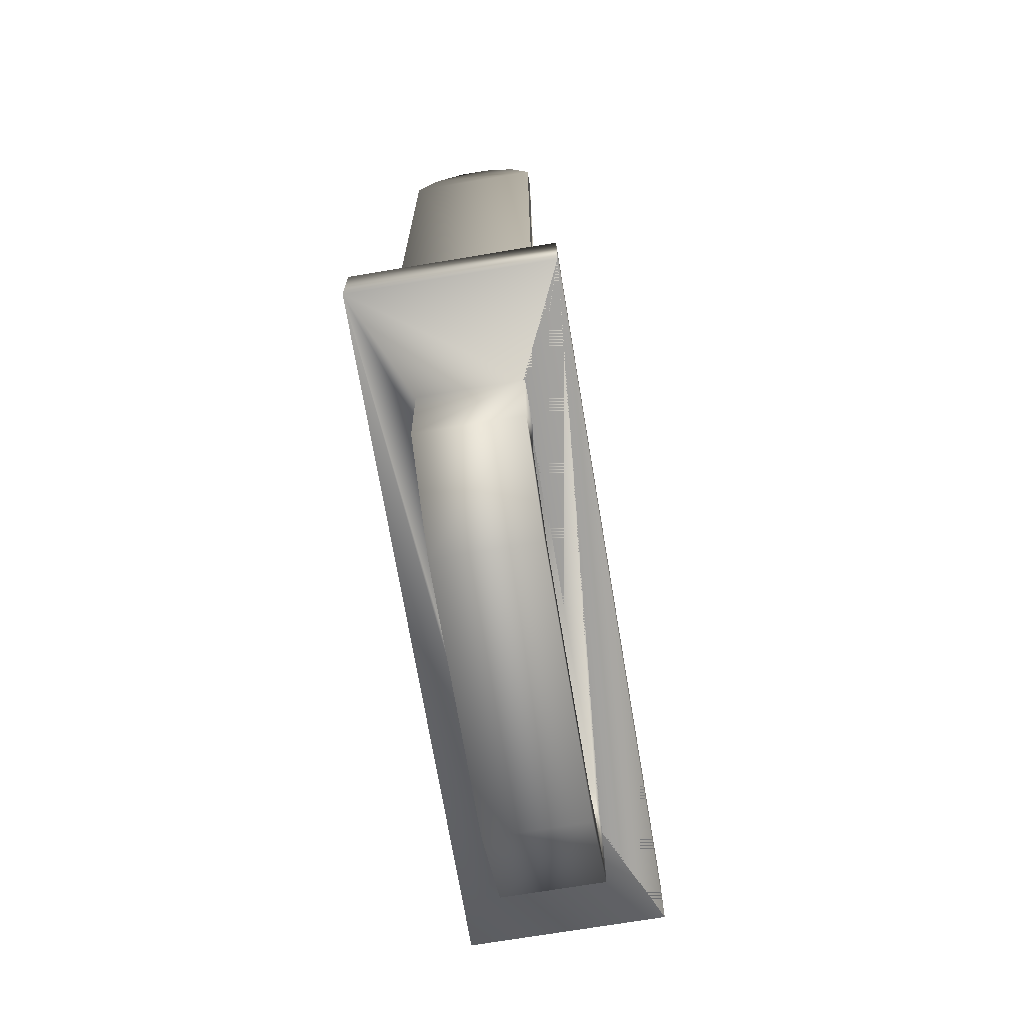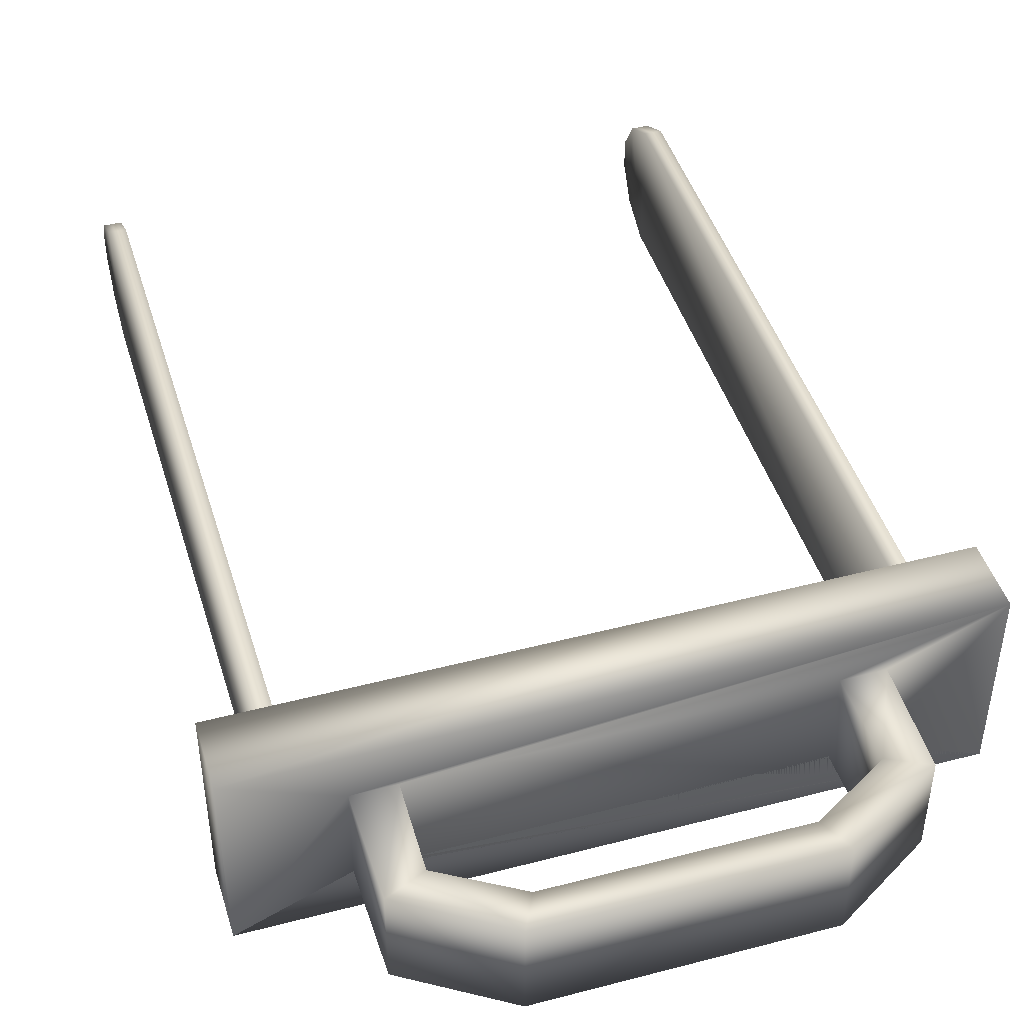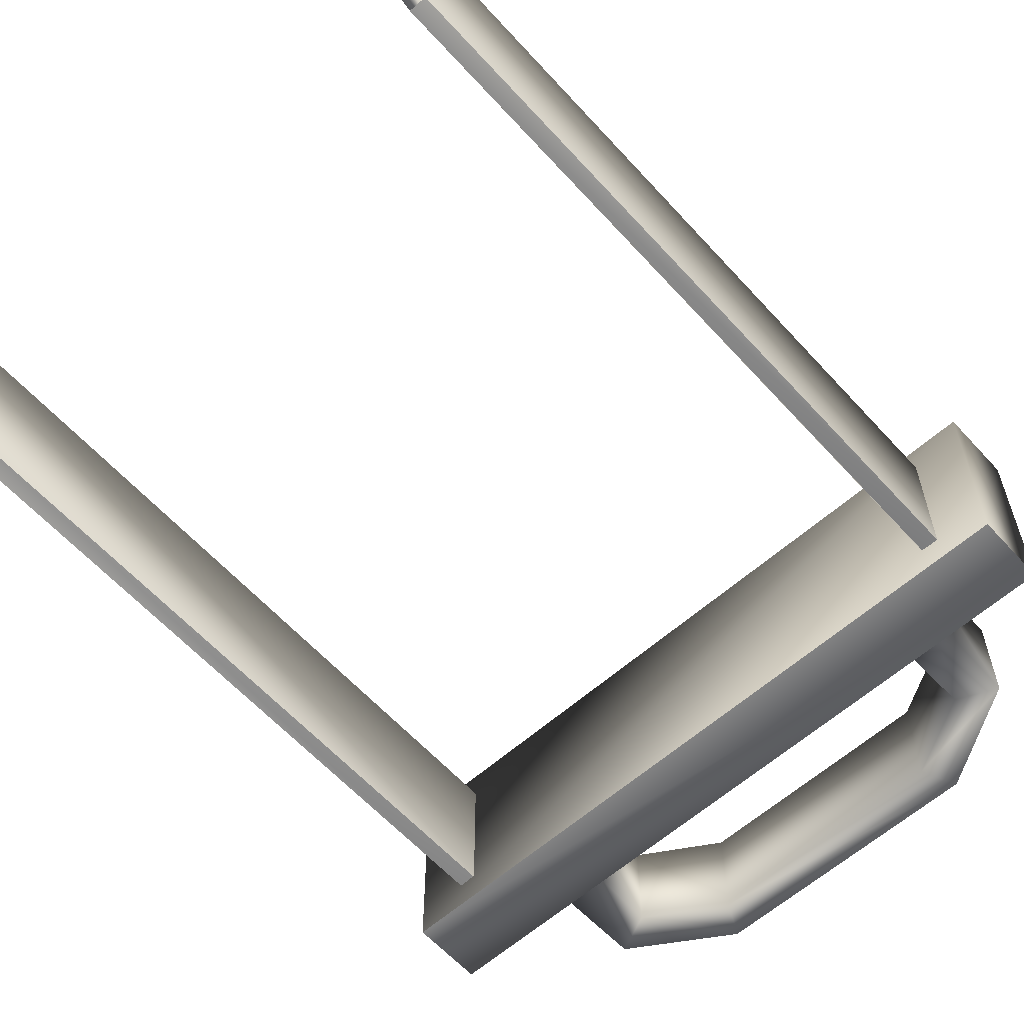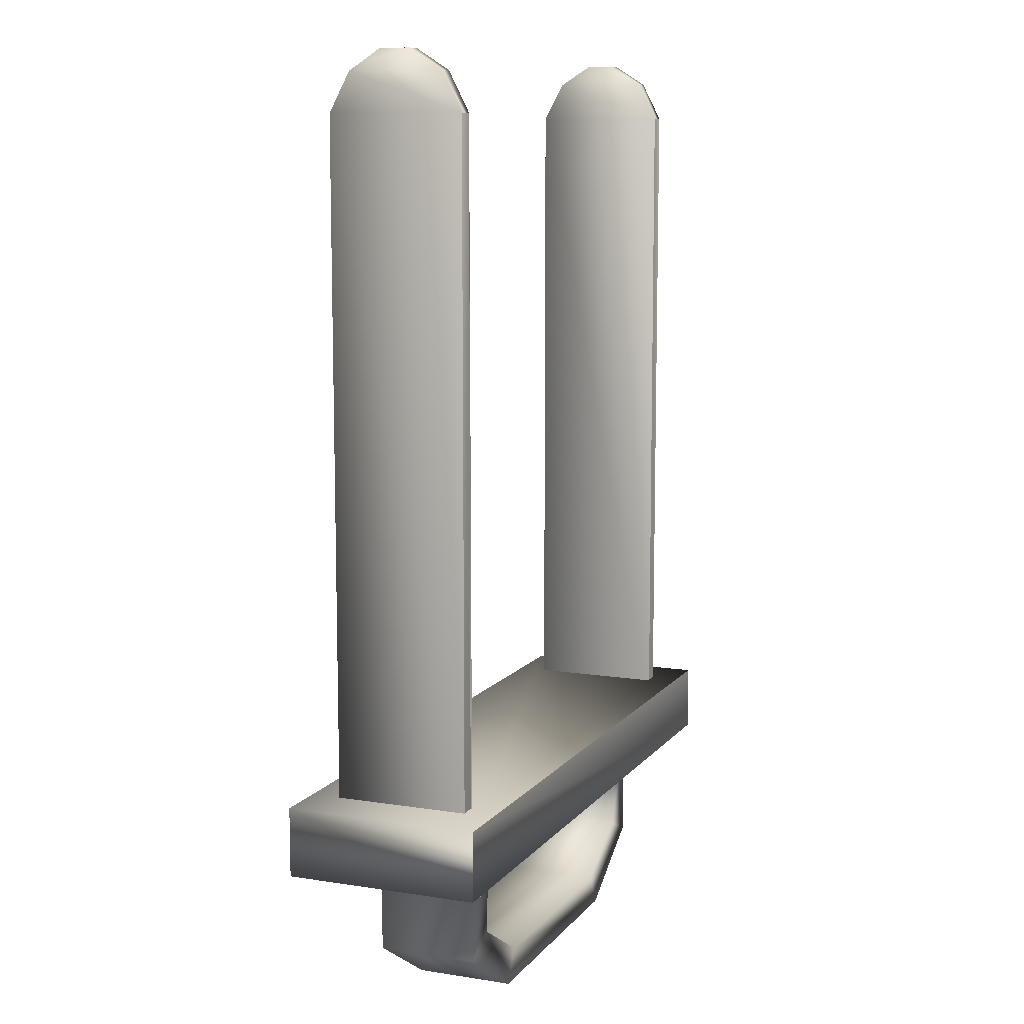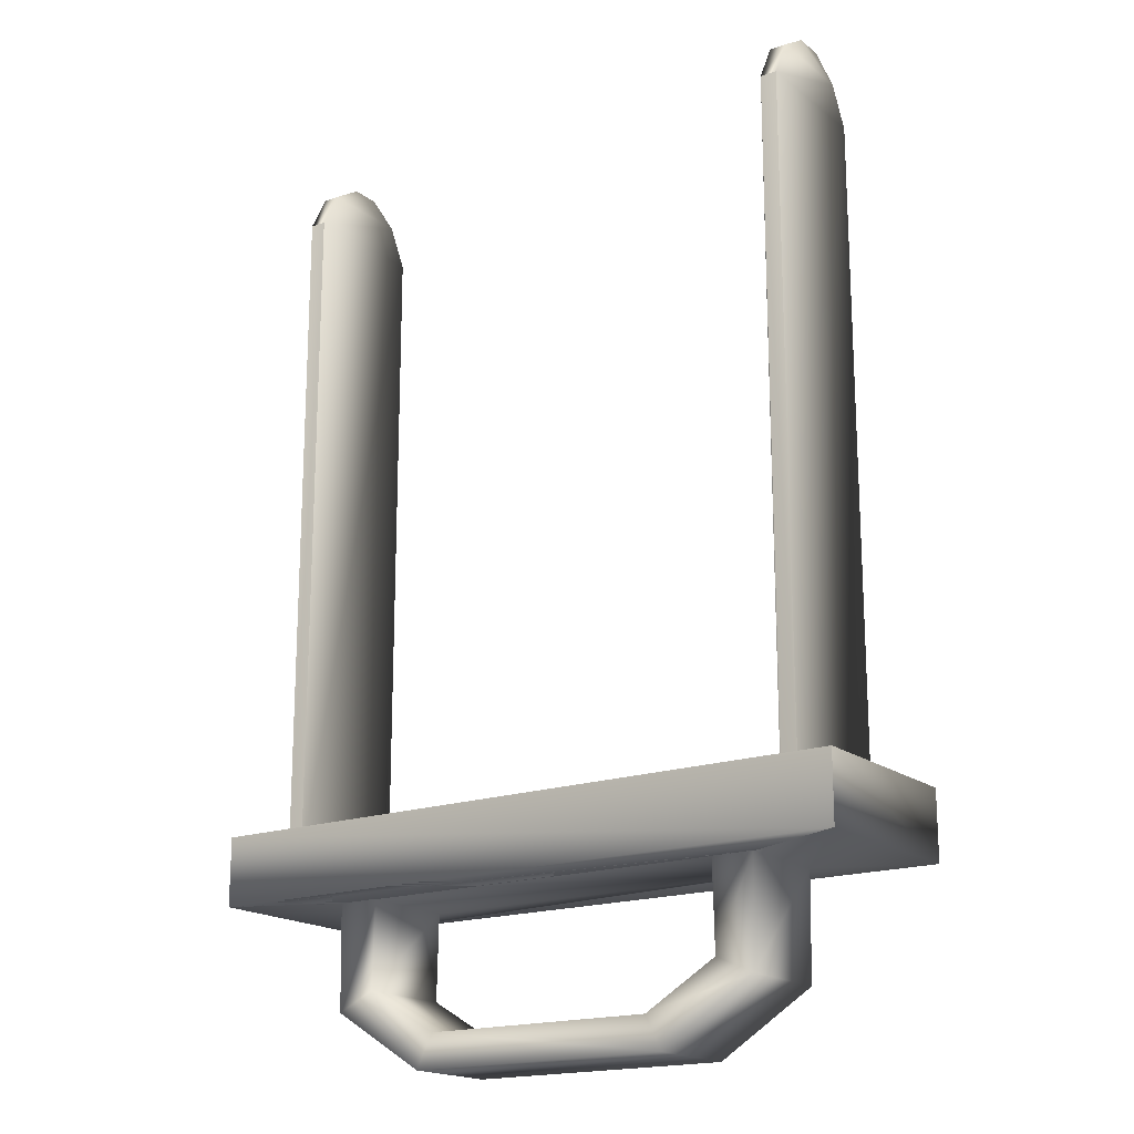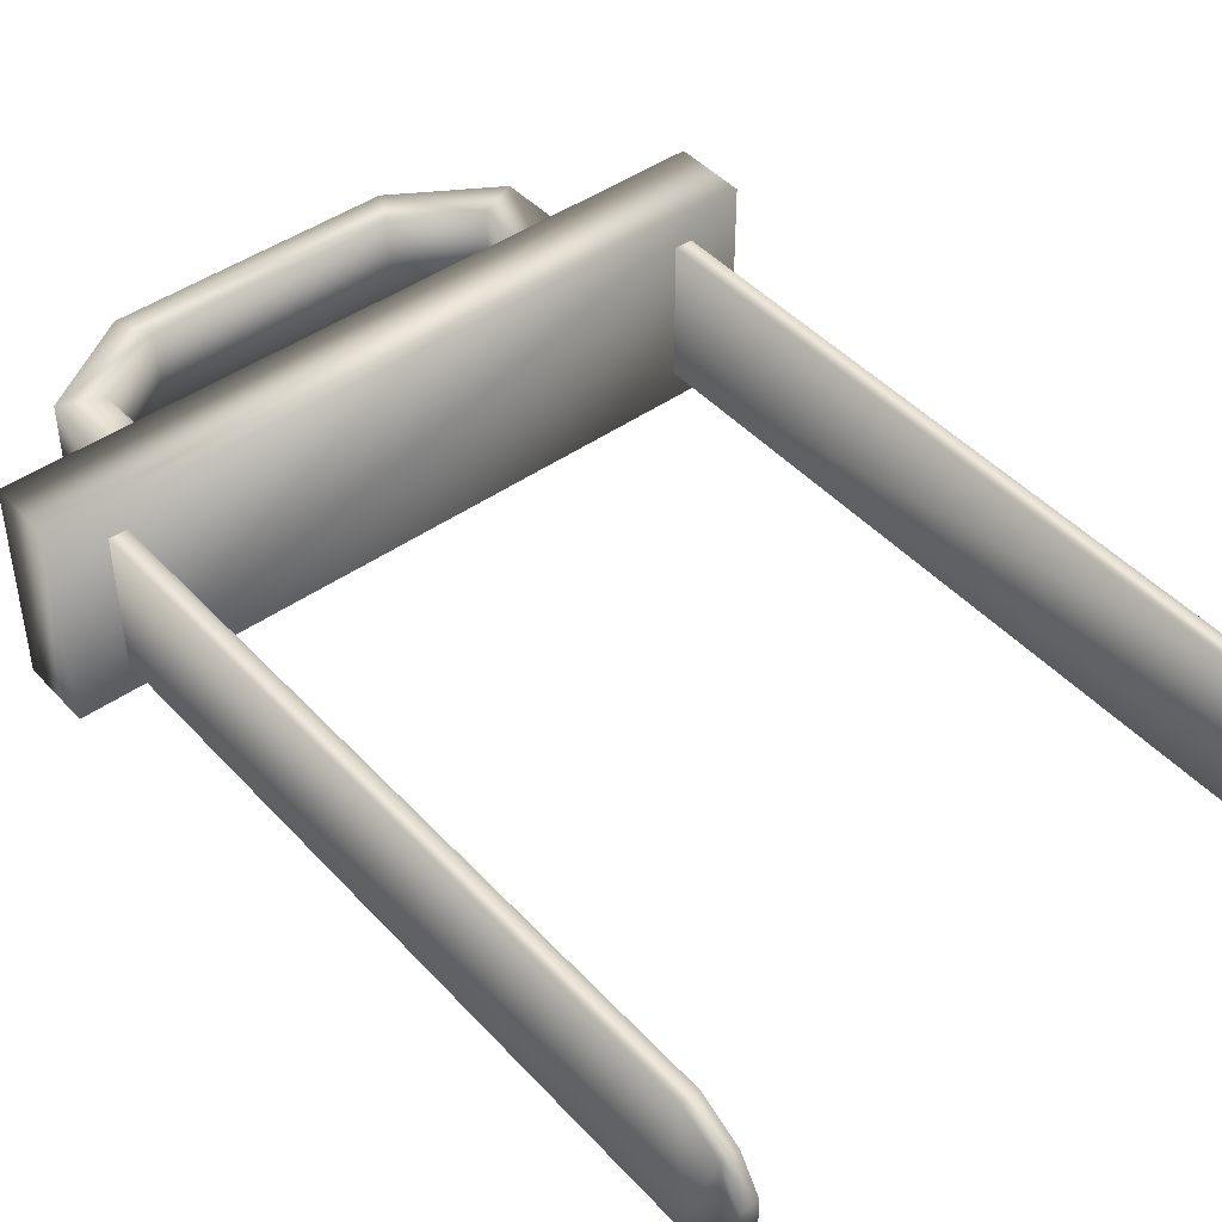
<metadata>
{"format":"obj","ext":"obj","renderer":"f3d","projection":"perspective","resolution":1024,"background":"white","views":[{"elev":-70.8,"azim":-80.5,"up":"+Z"},{"elev":45.2,"azim":163.2,"up":"+Y"},{"elev":-60.7,"azim":42.0,"up":"+Y"},{"elev":9.9,"azim":-67.8,"up":"+Z"},{"elev":-18.1,"azim":34.7,"up":"+Z"},{"elev":44.9,"azim":-39.2,"up":"+Y"}]}
</metadata>
<code>
o 0kf2fcjze6sp
v -0.04082 -0.009968 -0.09809
v -0.04082 -0.009968 0.000211
v -0.04082 0.009257 0.000211
v 0.04082 -0.009968 0.000211
v 0.04082 -0.009968 -0.09809
v 0.04082 0.009257 0.000211
v 0.04785 -0.01419 -0.09463
v 0.04785 0.01348 -0.09463
v -0.04785 -0.01419 -0.09463
v -0.04785 0.01348 -0.09463
v 0.04785 0.01348 -0.1045
v -0.04785 0.01348 -0.1045
v -0.03291 -0.00756 -0.1045
v -0.04785 -0.01419 -0.1045
v -0.0269 -0.00756 -0.1045
v 0.02691 -0.00756 -0.1045
v 0.0329 -0.00756 -0.1045
v 0.04785 -0.01419 -0.1045
v -0.0269 0.006734 -0.1045
v 0.02691 0.006734 -0.1045
v 0.0329 0.006734 -0.1045
v 0.02717 -0.00756 -0.117
v 0.02717 0.006734 -0.117
v -0.0272 0.006734 -0.1169
v -0.03291 0.006734 -0.1045
v -0.03261 0.006734 -0.1195
v -0.0272 -0.00756 -0.1169
v 0.03264 0.006734 -0.1195
v 0.01913 0.006734 -0.128
v 0.03264 -0.00756 -0.1195
v 0.01913 -0.00756 -0.128
v -0.03261 -0.00756 -0.1195
v -0.01914 -0.00756 -0.128
v -0.01914 0.006734 -0.128
v 0.01679 0.006734 -0.1233
v -0.01678 0.006734 -0.1233
v 0.01679 -0.00756 -0.1233
v -0.01678 -0.00756 -0.1233
v -0.04082 -0.007126 0.005712
v -0.03844 -0.009968 0.000211
v -0.04082 0.0063 0.005712
v -0.03844 -0.007126 0.005712
v -0.03844 0.009257 0.000211
v -0.03844 -0.01008 -0.09809
v -0.03844 0.009257 -0.09809
v -0.04082 -0.002543 0.008605
v -0.03844 -0.002543 0.008605
v -0.03844 0.0063 0.005712
v 0.03844 0.009257 0.000211
v 0.04082 0.009257 -0.09809
v 0.03844 0.009257 -0.09809
v 0.03844 -0.009968 0.000211
v 0.03844 -0.01008 -0.09809
v 0.04082 -0.007126 0.005712
v 0.04082 0.0063 0.005712
v 0.03844 -0.007126 0.005712
v -0.04082 0.009257 -0.09809
v 0.04082 -0.002543 0.008605
v 0.03844 -0.002543 0.008605
v 0.03844 0.0063 0.005712
v 0.04082 0.001717 0.008605
v 0.03844 0.001717 0.008605
v -0.03844 0.001717 0.008605
v -0.04082 0.001717 0.008605
v 0.0329 -0.007328 -0.1045
v 0.02691 -0.007328 -0.1045
v -0.0269 -0.007328 -0.1045
v 0.03844 -0.009852 -0.09809
v -0.03291 -0.007328 -0.1045
v 0.04082 -0.006894 0.005712
v 0.03844 -0.006894 0.005712
v -0.03844 -0.006894 0.005712
v -0.04082 -0.006894 0.005712
v -0.03844 -0.009852 -0.09809
f 1 2 3
f 4 5 6
f 7 8 9
f 8 10 9
f 8 11 10
f 11 12 10
f 13 14 12
f 13 15 14
f 15 16 14
f 16 17 14
f 17 18 14
f 11 8 7
f 10 12 14
f 19 20 15
f 20 16 15
f 11 18 21
f 18 17 21
f 16 22 17
f 23 22 16
f 19 24 25
f 24 26 25
f 27 24 19
f 25 26 13
f 28 29 23
f 30 31 28
f 31 29 28
f 32 33 27
f 26 34 32
f 34 33 32
f 35 36 37
f 36 38 37
f 29 34 35
f 38 33 31
f 11 21 12
f 21 20 12
f 20 19 12
f 10 14 9
f 39 2 40
f 2 39 41
f 39 40 42
f 43 44 45
f 46 42 47
f 42 40 48
f 49 50 51
f 52 49 53
f 44 43 40
f 33 34 29
f 31 33 29
f 50 6 5
f 12 19 25
f 13 12 25
f 32 15 13
f 26 32 13
f 28 20 21
f 30 28 21
f 23 16 20
f 28 23 20
f 27 19 15
f 32 27 15
f 18 11 7
f 30 21 17
f 22 30 17
f 4 54 52
f 54 4 55
f 52 54 56
f 1 3 57
f 53 49 51
f 56 58 59
f 52 56 60
f 36 26 24
f 38 36 24
f 37 30 22
f 35 37 22
f 38 24 27
f 33 38 27
f 35 22 23
f 29 35 23
f 34 26 36
f 35 34 36
f 31 30 37
f 38 31 37
f 55 4 6
f 61 55 62
f 49 52 60
f 55 6 60
f 63 42 48
f 64 63 41
f 41 63 48
f 2 41 3
f 3 41 48
f 40 43 48
f 62 55 60
f 56 62 60
f 39 42 46
f 41 39 46
f 6 50 49
f 60 6 49
f 3 48 43
f 57 3 43
f 58 56 54
f 55 58 54
f 47 42 63
f 64 47 63
f 64 41 46
f 47 64 46
f 57 43 45
f 61 59 58
f 55 61 58
f 59 61 62
f 56 59 62
f 7 9 18
f 18 9 14
f 18 14 65
f 65 14 66
f 66 14 67
f 52 68 5
f 14 69 67
f 70 71 4
f 2 72 73
f 4 52 5
f 71 52 4
f 2 40 72
f 1 40 2
f 1 74 40

</code>
